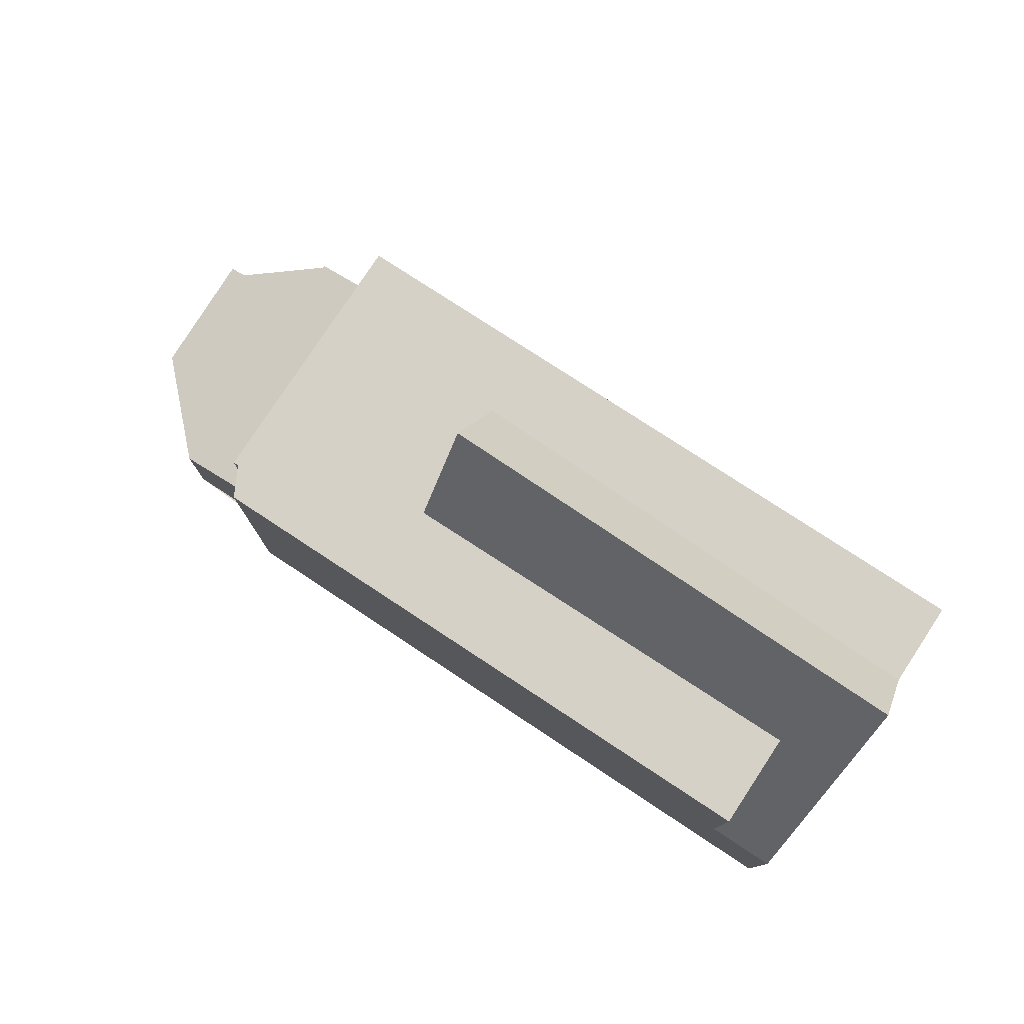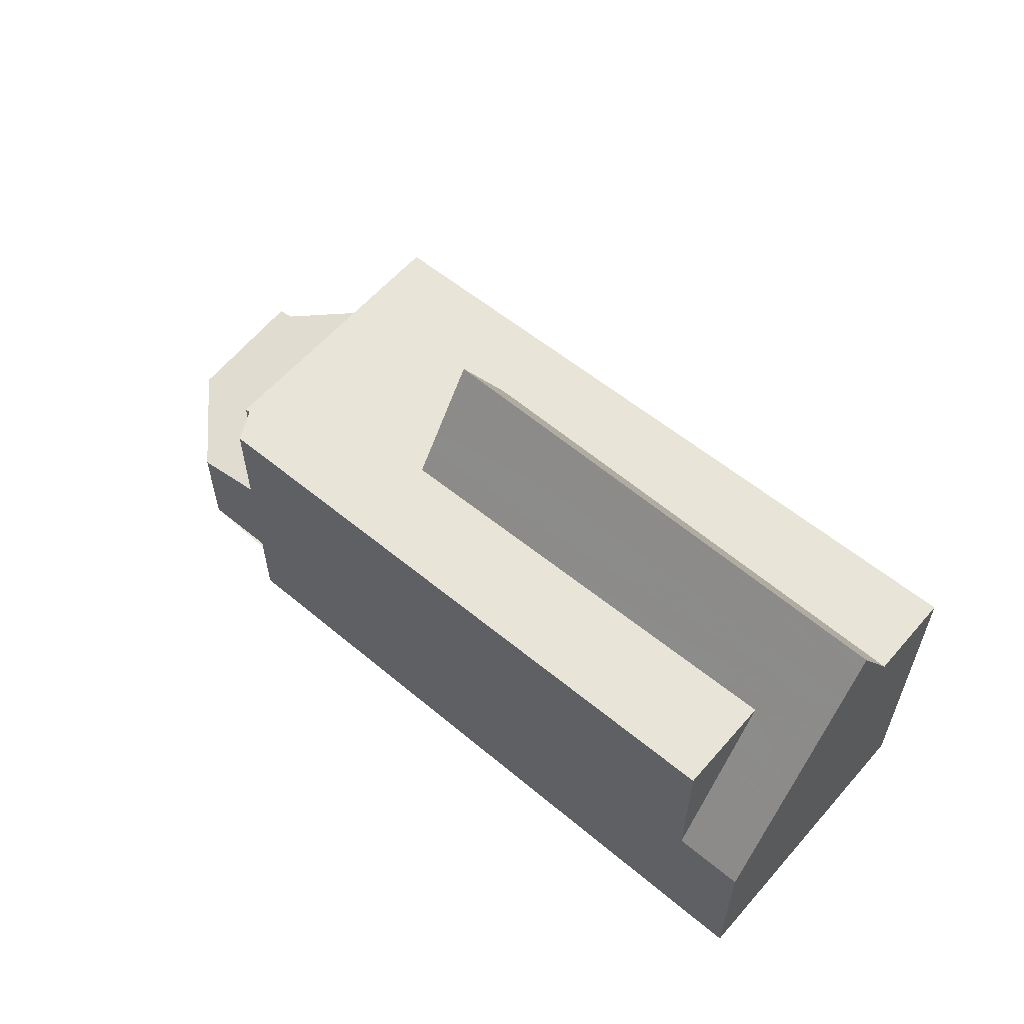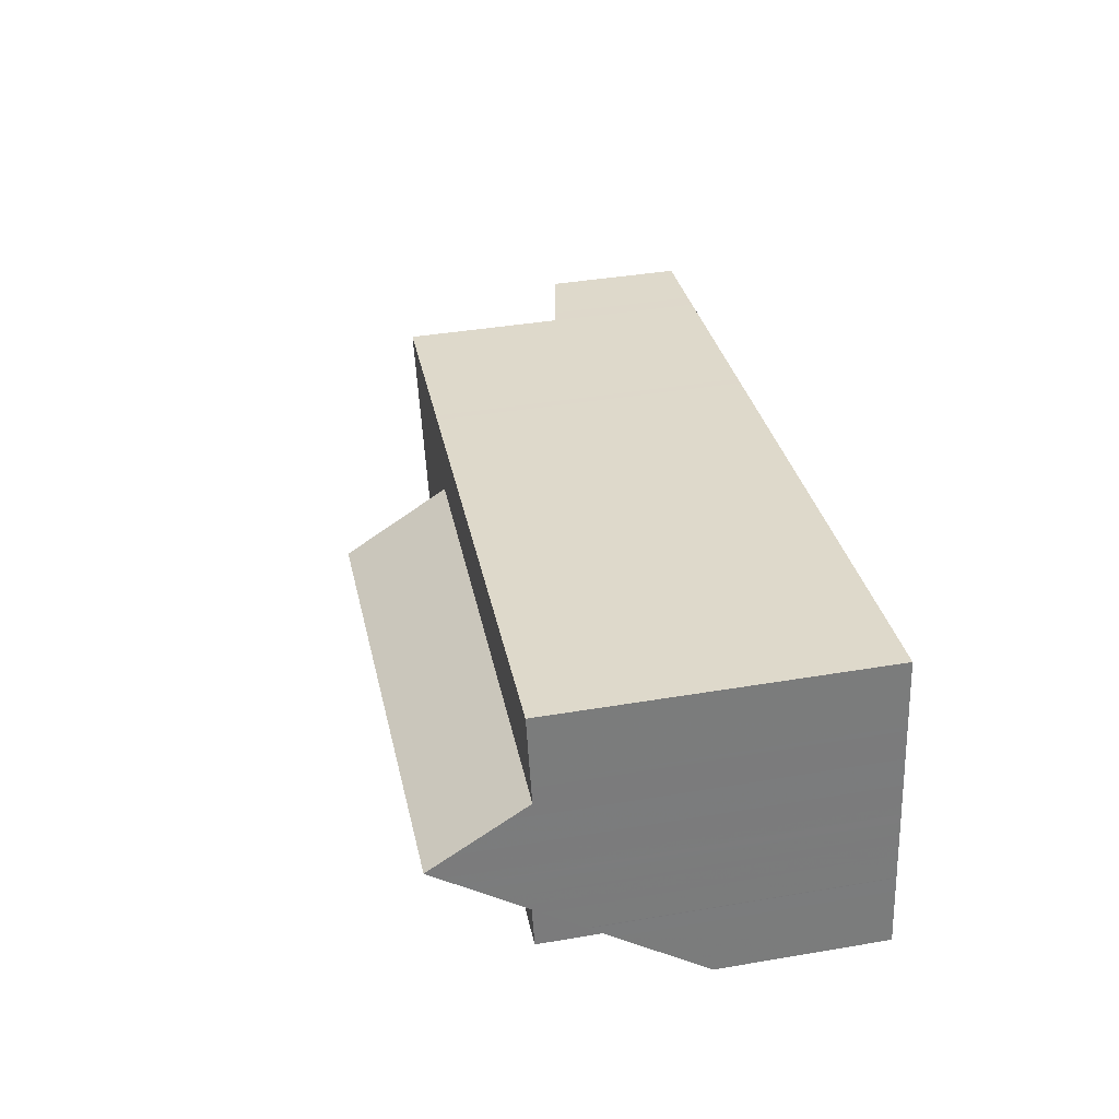
<metadata>
{"format":"obj","ext":"obj","renderer":"f3d","projection":"perspective","resolution":1024,"background":"white","views":[{"elev":77.7,"azim":41.6,"up":"+Z"},{"elev":57.8,"azim":49.1,"up":"+Z"},{"elev":40.1,"azim":78.2,"up":"+Y"}]}
</metadata>
<code>
v -2280 -2768 6.217
v -2293 -2775 5.827
v -2293 -2775 5.845
v -2295 -2775 2.021
v -2297 -2773 1.837
v -2297 -2771 2.098
v -2295 -2771 2.485
v -2296 -2770 2.602
v -2279 -2773 3.191
v -2280 -2769 6.168
v -2288 -2770 6.042
v -2286 -2768 6.126
v -2292 -2773 5.901
v -2280 -2771 6.101
v -2280 -2769 6.168
v -2294 -2769 5.992
v -2293 -2775 5.838
v -2281 -2773 6.024
v -2296 -2774 1.944
v -2295 -2774 1.966
v -2293 -2775 2.416
v -2294 -2769 2.973
v -2281 -2773 4.913
v -2280 -2772 5.335
v -2293 -2773 5.874
v -2293 -2775 3.982
v -2289 -2773 5.938
v -2281 -2772 6.079
v -2281 -2772 5.041
v -2280 -2770 7.969
v -2281 -2773 3.178
v -2280 -2770 7.969
v -2294 -2771 5.951
v -2294 -2769 3.588
v -2290 -2770 6.012
v -2290 -2772 8.011
v -2288 -2771 8.003
v -2293 -2774 5.015
v -2293 -2773 2.63
v -2290 -2772 5.977
v -2290 -2772 7.065
v -2293 -2774 5.843
v -2288 -2770 6.042
v -2288 -2771 8.003
v -2280 -2770 7.734
v -2285 -2771 7.993
v -2285 -2771 7.993
v -2280 -2770 7.729
v -2293 -2774 5.847
v -2293 -2775 5.656
v -2293 -2774 5.803
v -2293 -2774 5.846
v -2290 -2775 5.866
v -2280 -2769 6.591
v -2283 -2771 7.896
v -2284 -2771 7.985
v -2283 -2771 7.867
v -2284 -2771 7.985
v -2280 -2769 6.177
v -2285 -2768 6.144
v -2280 -2771 7.443
v -2282 -2769 6.132
v -2282 -2770 7.439
v -2282 -2774 6.008
v -2282 -2772 6.063
v -2282 -2771 7.836
v -2282 -2771 7.979
v -2282 -2769 6.132
v -2282 -2768 6.16
v -2283 -2768 6.179
v -2282 -2772 6.063
v -2282 -2771 7.772
v -2282 -2770 7.839
v -2282 -2771 7.979
v -2293 -2774 4.762
v -2293 -2774 2.469
v -2293 -2774 5.861
v -2293 -2774 5.302
v -2293 -2774 5.852
v -2282 -2773 6.04
v -2281 -2772 6.056
v -2281 -2772 4.877
v -2280 -2772 4.889
v -2281 -2772 5.029
v -2294 -2769 5.991
v -2285 -2768 6.144
v -2283 -2768 6.179
v -2294 -2769 3.652
v -2294 -2769 2.969
v -2280 -2768 6.217
v -2286 -2768 6.125
v -2296 -2770 2.597
v -2280 -2768 6.213
v -2281 -2768 6.214
v -2280 -2769 6.165
v -2280 -2769 6.662
v -2280 -2770 7.743
v -2280 -2772 4.887
v -2280 -2772 5.293
v -2280 -2771 6.098
v -2280 -2770 7.738
v -2280 -2770 7.97
v -2280 -2769 6.165
v -2280 -2769 6.176
v -2280 -2773 3.189
v -2280 -2771 7.47
v -2280 -2770 7.97
v -2293 -2774 5.846
v -2293 -2774 5.852
v -2294 -2769 5.991
v -2294 -2769 5.992
v -2294 -2769 2.969
v -2293 -2773 2.63
v -2293 -2774 5.843
v -2293 -2775 5.838
v -2294 -2771 5.951
v -2293 -2773 5.874
v -2294 -2769 2.973
v -2293 -2774 2.469
v -2293 -2775 2.416
v -2293 -2772 2.713
v -2288 -2771 7.626
v -2293 -2772 5.92
v -2282 -2770 7.542
v -2290 -2771 7.654
v -2297 -2772 1.954
v -2293 -2772 5.92
v -2282 -2770 7.537
v -2280 -2770 7.505
v -2293 -2772 2.713
v -2290 -2771 5.984
v -2280 -2770 7.502
v -2293 -2773 5.896
v -2290 -2772 5.944
v -2293 -2773 2.627
v -2293 -2773 2.686
v -2293 -2773 2.627
v -2290 -2772 5.96
v -2290 -2772 7.033
v -2289 -2772 7.095
v -2293 -2773 2.614
v -2297 -2773 1.866
v -2293 -2773 5.896
v -2290 -2772 7.094
v -2282 -2771 7.164
v -2280 -2771 7.183
v -2280 -2771 7.185
v -2293 -2774 5.862
v -2293 -2774 2.504
v -2293 -2774 2.504
v -2293 -2774 4.726
v -2296 -2774 1.931
v -2296 -2774 2.005
v -2293 -2774 5.268
v -2281 -2772 5.343
v -2281 -2772 6.065
v -2293 -2774 5.862
v -2280 -2772 5.352
v -2280 -2772 5.35
v -2292 -2774 5.879
v -2282 -2772 6.049
v -2290 -2772 5.977
v -2290 -2771 5.984
v -2290 -2770 6.012
v -2290 -2771 7.654
v -2289 -2773 5.938
v -2290 -2772 5.96
v -2290 -2772 7.094
v -2290 -2772 8.011
v -2289 -2774 5.916
v -2289 -2773 5.925
v -2290 -2772 8.011
v -2290 -2772 7.065
v -2290 -2769 6.055
v -2290 -2769 6.056
v -2289 -2775 5.884
v -2290 -2770 6.012
v -2289 -2773 5.938
v -2294 -2773 2.553
v -2294 -2773 2.537
v -2294 -2769 2.895
v -2294 -2772 2.639
v -2293 -2774 2.43
v -2293 -2774 2.395
v -2294 -2769 2.899
v -2293 -2775 2.341
v -2281 -2771 7.173
v -2281 -2771 7.633
v -2281 -2772 5.041
v -2281 -2772 5.343
v -2281 -2772 6.056
v -2281 -2772 6.065
v -2282 -2768 6.195
v -2282 -2768 6.195
v -2281 -2769 6.147
v -2281 -2770 7.081
v -2281 -2770 7.522
v -2281 -2770 7.795
v -2281 -2770 7.975
v -2281 -2772 4.877
v -2281 -2772 6.079
v -2281 -2773 6.024
v -2281 -2771 7.791
v -2281 -2770 7.975
v -2281 -2769 6.147
v -2281 -2769 6.167
v -2281 -2773 3.178
v -2281 -2772 6.079
v -2287 -2772 7.117
v -2287 -2771 8
v -2287 -2770 6.052
v -2287 -2771 7.616
v -2287 -2772 5.979
v -2287 -2773 5.957
v -2287 -2773 5.966
v -2287 -2771 8
v -2288 -2769 6.096
v -2288 -2769 6.096
v -2287 -2774 5.925
v -2287 -2770 6.052
v -2287 -2770 6.063
v -2287 -2772 5.979
v -2291 -2773 5.929
v -2289 -2772 5.952
v -2293 -2773 2.6
v -2293 -2773 3.142
v -2293 -2773 2.6
v -2289 -2772 5.952
v -2294 -2773 2.477
v -2297 -2773 1.839
v -2289 -2772 6.694
v -2287 -2772 6.717
v -2293 -2773 5.889
v -2289 -2772 6.694
v -2293 -2773 5.889
v -2294 -2773 2.525
v -2282 -2771 6.764
v -2281 -2771 6.773
v -2280 -2771 6.783
v -2280 -2771 6.785
v -2297 -2773 1.887
v -2297 -2773 1.86
v -2297 -2774 1.848
v -2297 -2771 2.119
v -2297 -2772 1.974
v -2289 -2773 5.947
v -2291 -2773 5.919
v -2287 -2772 6.415
v -2289 -2773 6.4
v -2293 -2773 2.58
v -2293 -2773 2.58
v -2293 -2773 3.463
v -2289 -2773 5.947
v -2293 -2773 5.883
v -2281 -2771 6.451
v -2282 -2772 6.446
v -2297 -2774 1.854
v -2294 -2773 2.382
v -2289 -2773 6.4
v -2293 -2773 5.883
v -2294 -2773 2.506
v -2280 -2771 6.459
v -2280 -2771 6.458
v -2288 -2770 6.056
v -2290 -2770 6.019
v -2287 -2770 6.059
v -2294 -2771 2.84
v -2297 -2771 2.081
v -2297 -2771 2.101
v -2294 -2771 5.955
v -2294 -2771 2.766
v -2281 -2769 6.158
v -2282 -2769 6.142
v -2294 -2771 5.955
v -2294 -2771 5.696
v -2280 -2769 6.18
v -2280 -2769 6.177
v -2280 -2769 6.175
v -2294 -2771 2.84
v -2290 -2773 5.942
v -2290 -2772 5.947
v -2290 -2772 5.955
v -2290 -2772 5.967
v -2290 -2774 5.911
v -2290 -2773 5.921
v -2290 -2769 6.05
v -2290 -2769 6.051
v -2290 -2770 6.008
v -2290 -2770 6.014
v -2290 -2771 5.979
v -2289 -2775 5.879
v -2290 -2773 5.933
v -2290 -2773 5.945
v -2290 -2772 5.95
v -2290 -2772 5.958
v -2290 -2772 5.974
v -2289 -2774 5.914
v -2289 -2773 5.924
v -2290 -2769 6.053
v -2290 -2769 6.054
v -2290 -2770 6.011
v -2290 -2770 6.017
v -2290 -2771 5.982
v -2289 -2775 5.882
v -2290 -2773 5.936
v -2280 -2768 6.217
v -2280 -2768 6.217
v -2280 -2768 0
v -2280 -2768 0
v -2293 -2775 5.845
v -2293 -2775 5.827
v -2293 -2775 0
v -2293 -2775 0
v -2293 -2775 5.838
v -2293 -2775 5.845
v -2293 -2775 0
v -2293 -2775 0
v -2295 -2774 1.966
v -2295 -2775 2.021
v -2295 -2775 0
v -2295 -2774 0
v -2297 -2773 1.839
v -2297 -2773 1.837
v -2297 -2773 0
v -2297 -2773 -2.22e-16
v -2297 -2771 2.119
v -2297 -2771 2.098
v -2297 -2771 0
v -2297 -2771 -4.441e-16
v -2296 -2770 2.597
v -2295 -2771 2.485
v -2295 -2771 0
v -2296 -2770 0
v -2294 -2769 2.899
v -2296 -2770 2.602
v -2296 -2770 0
v -2294 -2769 0
v -2280 -2773 3.189
v -2279 -2773 3.191
v -2279 -2773 -4.441e-16
v -2280 -2773 0
v -2285 -2768 6.144
v -2286 -2768 6.126
v -2286 -2768 -8.882e-16
v -2285 -2768 0
v -2280 -2772 5.352
v -2280 -2771 6.101
v -2280 -2771 0
v -2280 -2772 0
v -2280 -2769 6.591
v -2280 -2769 6.168
v -2280 -2769 0
v -2280 -2769 0
v -2296 -2774 1.931
v -2296 -2774 1.944
v -2296 -2774 0
v -2296 -2774 0
v -2296 -2774 1.944
v -2295 -2774 1.966
v -2295 -2774 0
v -2296 -2774 0
v -2280 -2772 4.889
v -2280 -2772 5.335
v -2280 -2772 8.882e-16
v -2280 -2772 0
v -2280 -2770 7.729
v -2280 -2770 7.969
v -2280 -2770 -8.882e-16
v -2280 -2770 -8.882e-16
v -2280 -2770 7.969
v -2280 -2770 7.734
v -2280 -2770 -8.882e-16
v -2280 -2770 -8.882e-16
v -2280 -2771 7.443
v -2280 -2770 7.729
v -2280 -2770 -8.882e-16
v -2280 -2771 0
v -2293 -2775 5.827
v -2290 -2775 5.866
v -2290 -2775 8.882e-16
v -2293 -2775 0
v -2280 -2770 7.502
v -2280 -2769 6.591
v -2280 -2769 0
v -2280 -2770 0
v -2280 -2769 6.168
v -2280 -2769 6.177
v -2280 -2769 0
v -2280 -2769 0
v -2283 -2768 6.179
v -2285 -2768 6.144
v -2285 -2768 0
v -2283 -2768 0
v -2280 -2771 7.185
v -2280 -2771 7.443
v -2280 -2771 0
v -2280 -2771 8.882e-16
v -2287 -2774 5.925
v -2282 -2774 6.008
v -2282 -2774 0
v -2287 -2774 0
v -2282 -2768 6.195
v -2283 -2768 6.179
v -2283 -2768 0
v -2282 -2768 0
v -2279 -2773 3.191
v -2280 -2772 4.889
v -2280 -2772 0
v -2279 -2773 -4.441e-16
v -2280 -2769 6.18
v -2280 -2768 6.217
v -2280 -2768 0
v -2280 -2769 0
v -2296 -2770 2.602
v -2296 -2770 2.597
v -2296 -2770 0
v -2296 -2770 0
v -2280 -2768 6.217
v -2281 -2768 6.214
v -2281 -2768 0
v -2280 -2768 0
v -2281 -2773 3.178
v -2280 -2773 3.189
v -2280 -2773 0
v -2281 -2773 0
v -2290 -2769 6.051
v -2294 -2769 5.992
v -2294 -2769 0
v -2290 -2769 8.882e-16
v -2293 -2775 2.341
v -2293 -2775 2.416
v -2293 -2775 0
v -2293 -2775 4.441e-16
v -2297 -2771 2.081
v -2297 -2772 1.954
v -2297 -2772 0
v -2297 -2771 0
v -2280 -2770 7.734
v -2280 -2770 7.502
v -2280 -2770 0
v -2280 -2770 -8.882e-16
v -2297 -2772 1.954
v -2297 -2773 1.866
v -2297 -2773 -2.22e-16
v -2297 -2772 0
v -2280 -2771 6.785
v -2280 -2771 7.185
v -2280 -2771 8.882e-16
v -2280 -2771 0
v -2297 -2774 1.854
v -2296 -2774 1.931
v -2296 -2774 0
v -2297 -2774 -2.22e-16
v -2280 -2772 5.335
v -2280 -2772 5.352
v -2280 -2772 0
v -2280 -2772 8.882e-16
v -2288 -2769 6.096
v -2290 -2769 6.056
v -2290 -2769 0
v -2288 -2769 0
v -2289 -2775 5.882
v -2289 -2775 5.884
v -2289 -2775 0
v -2289 -2775 0
v -2294 -2769 2.973
v -2294 -2769 2.899
v -2294 -2769 0
v -2294 -2769 0
v -2295 -2775 2.021
v -2293 -2775 2.341
v -2293 -2775 4.441e-16
v -2295 -2775 0
v -2281 -2768 6.214
v -2282 -2768 6.195
v -2282 -2768 0
v -2281 -2768 0
v -2282 -2774 6.008
v -2281 -2773 6.024
v -2281 -2773 0
v -2282 -2774 0
v -2286 -2768 6.126
v -2288 -2769 6.096
v -2288 -2769 0
v -2286 -2768 -8.882e-16
v -2289 -2775 5.884
v -2287 -2774 5.925
v -2287 -2774 0
v -2289 -2775 0
v -2297 -2773 1.866
v -2297 -2773 1.839
v -2297 -2773 -2.22e-16
v -2297 -2773 -2.22e-16
v -2280 -2771 6.459
v -2280 -2771 6.785
v -2280 -2771 0
v -2280 -2771 8.882e-16
v -2297 -2773 1.837
v -2297 -2774 1.848
v -2297 -2774 0
v -2297 -2773 0
v -2295 -2771 2.485
v -2297 -2771 2.119
v -2297 -2771 -4.441e-16
v -2295 -2771 0
v -2297 -2774 1.848
v -2297 -2774 1.854
v -2297 -2774 -2.22e-16
v -2297 -2774 0
v -2280 -2771 6.101
v -2280 -2771 6.459
v -2280 -2771 8.882e-16
v -2280 -2771 0
v -2297 -2771 2.098
v -2297 -2771 2.081
v -2297 -2771 0
v -2297 -2771 0
v -2280 -2769 6.177
v -2280 -2769 6.18
v -2280 -2769 0
v -2280 -2769 0
v -2290 -2769 6.054
v -2290 -2769 6.051
v -2290 -2769 8.882e-16
v -2290 -2769 -8.882e-16
v -2290 -2775 5.866
v -2289 -2775 5.879
v -2289 -2775 8.882e-16
v -2290 -2775 8.882e-16
v -2290 -2769 6.056
v -2290 -2769 6.054
v -2290 -2769 -8.882e-16
v -2290 -2769 0
v -2289 -2775 5.879
v -2289 -2775 5.882
v -2289 -2775 0
v -2289 -2775 8.882e-16
v -2280 -2768 0
v -2279 -2773 0
v -2293 -2775 0
v -2293 -2775 0
v -2295 -2775 0
v -2297 -2773 0
v -2297 -2771 0
v -2295 -2771 0
v -2296 -2770 0
f 102 32 48 101
f 88 34 16 85
f 277 93 90 276
f 217 91 221
f 98 83 9 105
f 181 92 8 185
f 141 113 135
f 186 4 20 184
f 52 42 51
f 156 81 84 29 155
f 82 29 84
f 89 22 34 88
f 139 40 131 125 36 144
f 137 39 136
f 138 40 139
f 109 77 49 108
f 168 140 173
f 216 44 122 212
f 51 42 17 50
f 56 46 55
f 101 48 61 106
f 108 49 114
f 75 38 78
f 114 49 53 2 3 115
f 157 79 78 38 154
f 128 73 55 124
f 74 56 55 73
f 57 47 58
f 104 59 10 103
f 263 239 240 262
f 196 63 62 195
f 214 80 64 219
f 66 57 58 67
f 87 69 86
f 72 57 66
f 198 73 128 197
f 199 74 73 198
f 266 221 91 86 69 273
f 248 232 237 256
f 75 26 21 76
f 148 117 13 160
f 78 51 50 26 75
f 79 52 51 78
f 213 65 161 215
f 99 24 83 98
f 159 100 14 158
f 81 18 23 84
f 84 23 31 82
f 86 60 70 87
f 136 39 130 127 143
f 274 33 275
f 94 1 90 93
f 218 12 91 217
f 241 142 126 245
f 91 12 60 86
f 194 94 93 193
f 95 15 54 96
f 132 45 97 129
f 189 99 98 200
f 201 100 159 190
f 204 102 101 203
f 278 206 193 93 277
f 200 98 105 207
f 203 101 106 188
f 97 45 30 107
f 272 206 278
f 255 238 239 263
f 212 122 43 211
f 269 245 126 268
f 197 128 63 196
f 275 33 127 130 279
f 131 35 125
f 254 233 223 247
f 124 63 128
f 129 96 54 132
f 151 38 75 76 150
f 228 138 139 41 234
f 169 37 140 168
f 153 19 152
f 154 38 151
f 144 41 139
f 184 20 19 153 183
f 210 47 57 72 145 209
f 146 106 61 147
f 188 106 146 187
f 227 137 136 226
f 242 230 142 241
f 226 136 143 235
f 229 180 236
f 154 25 157
f 158 24 99 159
f 155 28 156
f 160 77 109 148
f 215 161 80 214
f 190 159 99 189
f 303 163 162 296
f 164 43 122 165
f 294 224 246 293
f 296 162 167 295
f 298 171 170 297
f 165 122 44 172
f 300 175 174 299
f 297 170 176 304
f 299 174 265 302
f 301 177 163 303
f 305 166 171 298
f 179 141 180
f 267 121 182 271
f 183 149 119 184
f 236 180 141 135 225
f 182 121 113 141 179
f 185 118 112 181
f 184 119 120 186
f 187 145 72 188
f 191 80 161 192
f 193 87 70 194
f 195 95 96 196
f 197 129 97 198
f 198 97 107 199
f 202 64 80 191
f 203 66 67 204
f 206 69 87 193
f 188 72 66 203
f 192 161 65 208
f 273 69 206 272
f 256 237 238 255
f 196 96 129 197
f 209 140 37 210
f 211 62 63 124 212
f 214 170 171 215
f 212 124 55 46 216
f 217 174 175 218
f 219 176 170 214
f 265 174 217 221 264
f 264 221 266
f 249 231 232 248
f 215 171 166 213
f 295 167 224 294
f 252 151 150 251
f 243 5 230 242
f 231 173 140 209 232
f 259 27 253
f 260 25 154 151 252
f 261 183 153 258
f 250 149 183 261
f 237 145 187 238
f 232 209 145 237
f 239 146 147 240
f 238 187 146 239
f 233 133 134 223
f 241 179 180 229 242
f 258 153 152 257
f 271 182 245 269
f 245 182 179 241
f 293 246 166 305
f 248 222 178 249
f 251 227 226 252
f 255 201 71 256
f 257 243 242 229 258
f 253 228 234 259
f 252 226 235 260
f 258 229 236 261
f 261 236 225 250
f 256 71 222 248
f 262 14 100 263
f 263 100 201 255
f 247 13 117 254
f 264 11 177 265
f 266 220 11 264
f 268 6 244 269
f 302 265 177 301
f 271 181 112 267
f 272 205 68 273
f 269 244 7 92 181 271
f 275 88 85 274
f 276 59 104 277
f 273 68 220 266
f 277 104 278
f 278 104 103 205 272
f 279 89 88 275
f 280 247 223 281
f 282 134 283
f 284 77 160 285
f 286 110 111 287
f 281 223 134 282
f 288 116 270 289
f 283 134 133 123 290
f 291 53 49 77 284
f 289 270 110 286
f 290 123 116 288
f 285 160 13 292
f 292 13 247 280
f 293 280 281 294
f 295 282 283 296
f 297 284 285 298
f 299 286 287 300
f 294 281 282 295
f 301 288 289 302
f 296 283 290 303
f 304 291 284 297
f 302 289 286 299
f 303 290 288 301
f 298 285 292 305
f 305 292 280 293
f 307 308 309 306
f 311 312 313 310
f 315 316 317 314
f 319 320 321 318
f 323 324 325 322
f 327 328 329 326
f 331 332 333 330
f 335 336 337 334
f 339 340 341 338
f 343 344 345 342
f 347 348 349 346
f 351 352 353 350
f 355 356 357 354
f 359 360 361 358
f 363 364 365 362
f 367 368 369 366
f 371 372 373 370
f 375 376 377 374
f 379 380 381 378
f 383 384 385 382
f 387 388 389 386
f 391 392 393 390
f 395 396 397 394
f 399 400 401 398
f 403 404 405 402
f 407 408 409 406
f 411 412 413 410
f 415 416 417 414
f 419 420 421 418
f 423 424 425 422
f 427 428 429 426
f 431 432 433 430
f 435 436 437 434
f 439 440 441 438
f 443 444 445 442
f 447 448 449 446
f 451 452 453 450
f 455 456 457 454
f 459 460 461 458
f 463 464 465 462
f 467 468 469 466
f 471 472 473 470
f 475 476 477 474
f 479 480 481 478
f 483 484 485 482
f 487 488 489 486
f 491 492 493 490
f 495 496 497 494
f 499 500 501 498
f 503 504 505 502
f 507 508 509 506
f 511 512 513 510
f 515 516 517 514
f 519 520 521 518
f 523 524 525 522
f 527 528 529 526
f 531 532 533 530
f 535 536 537 534
f 539 540 541 542 543 544 545 546 538

</code>
